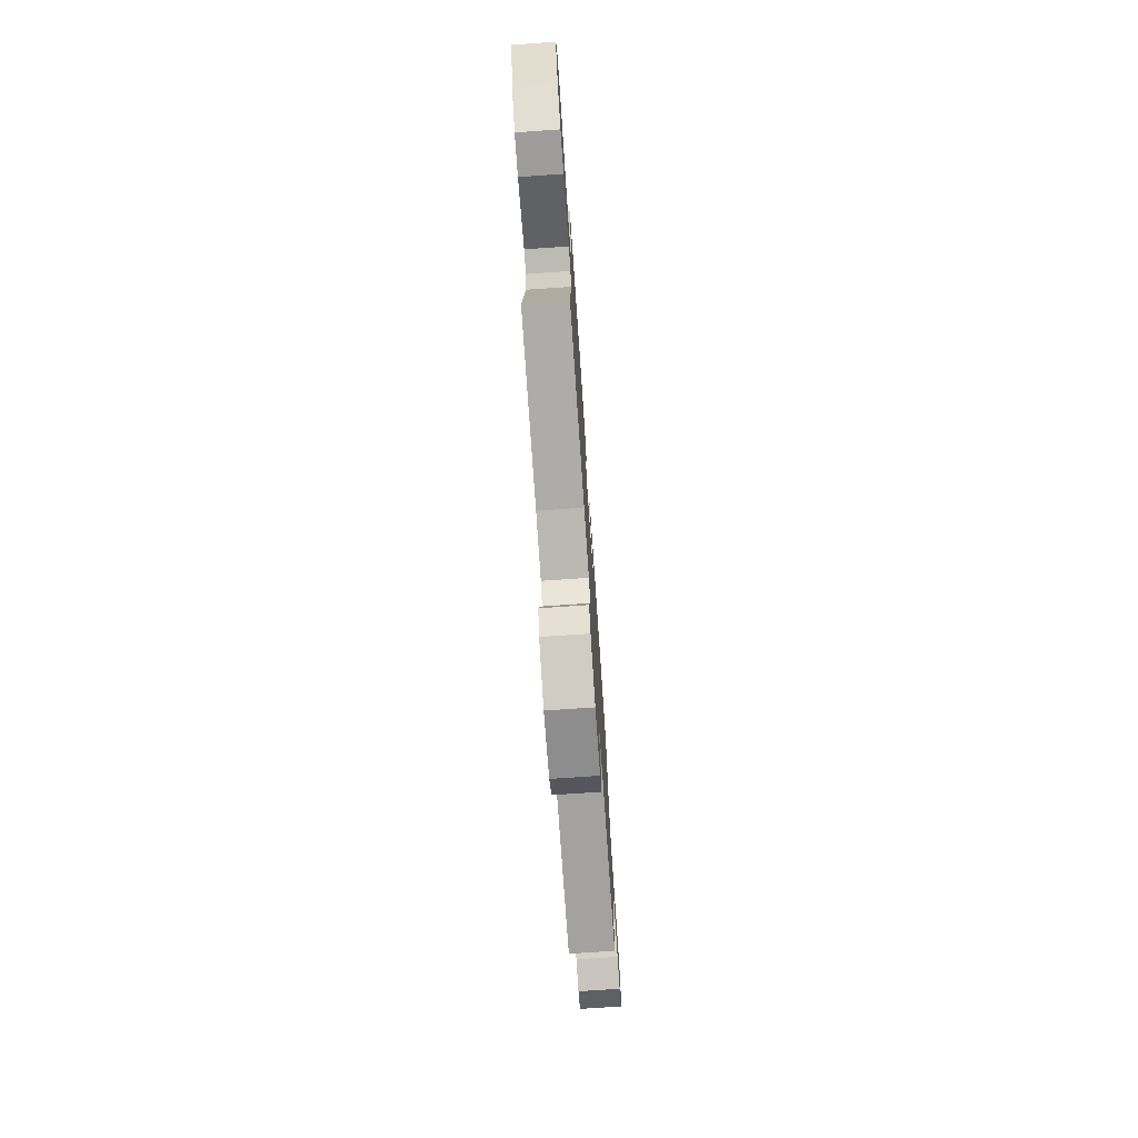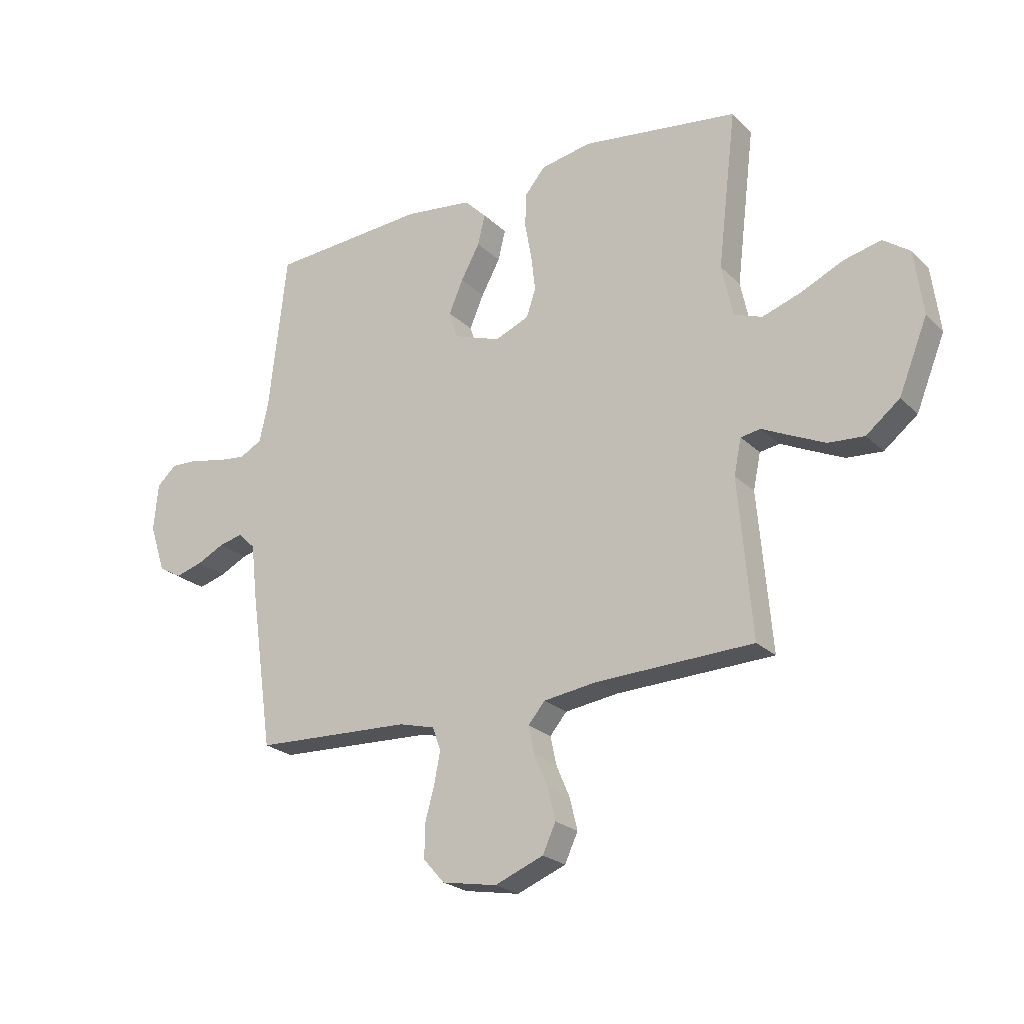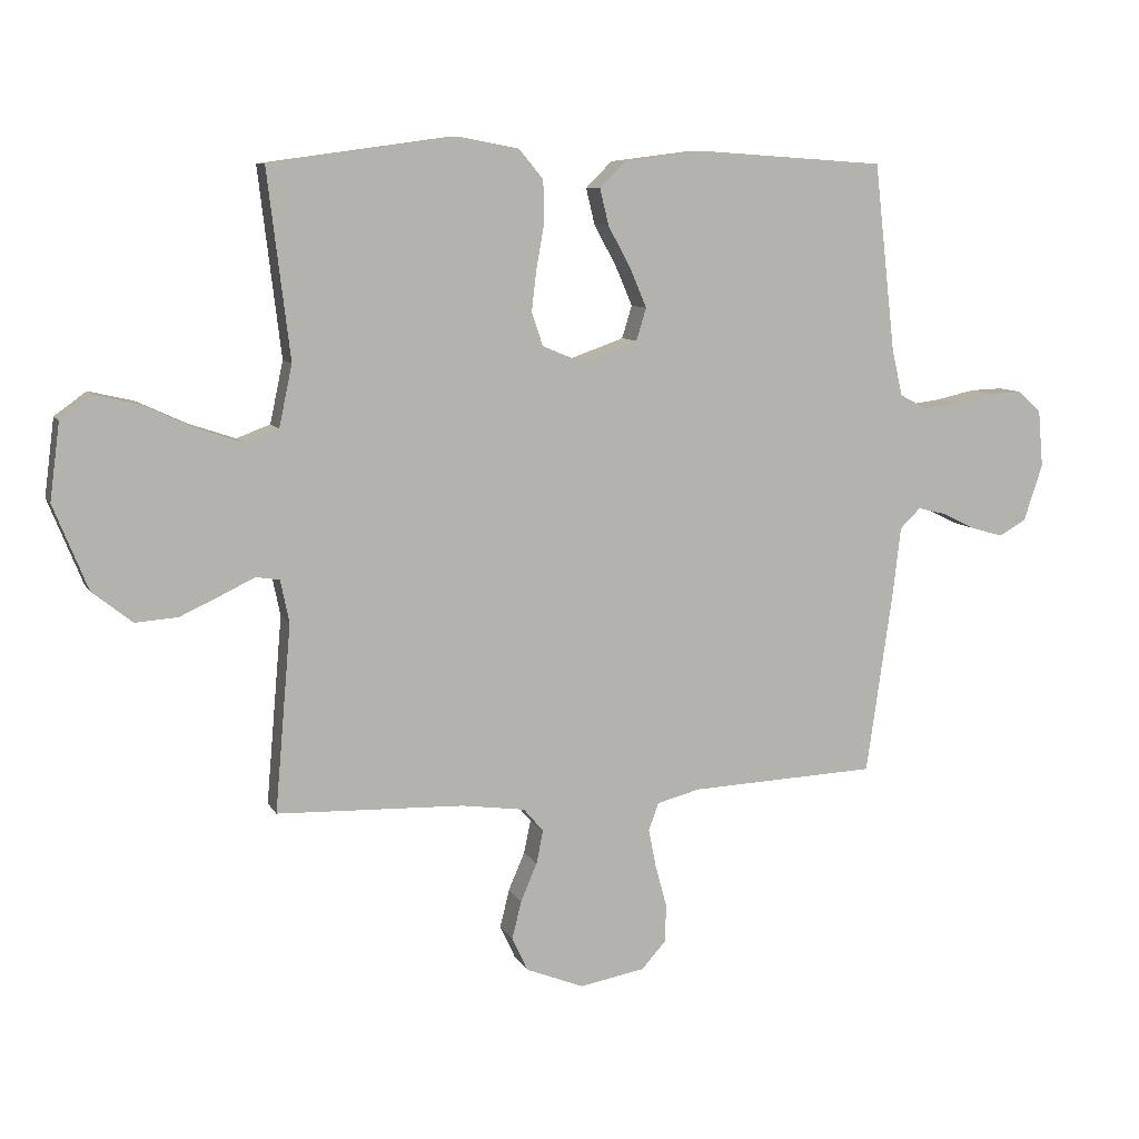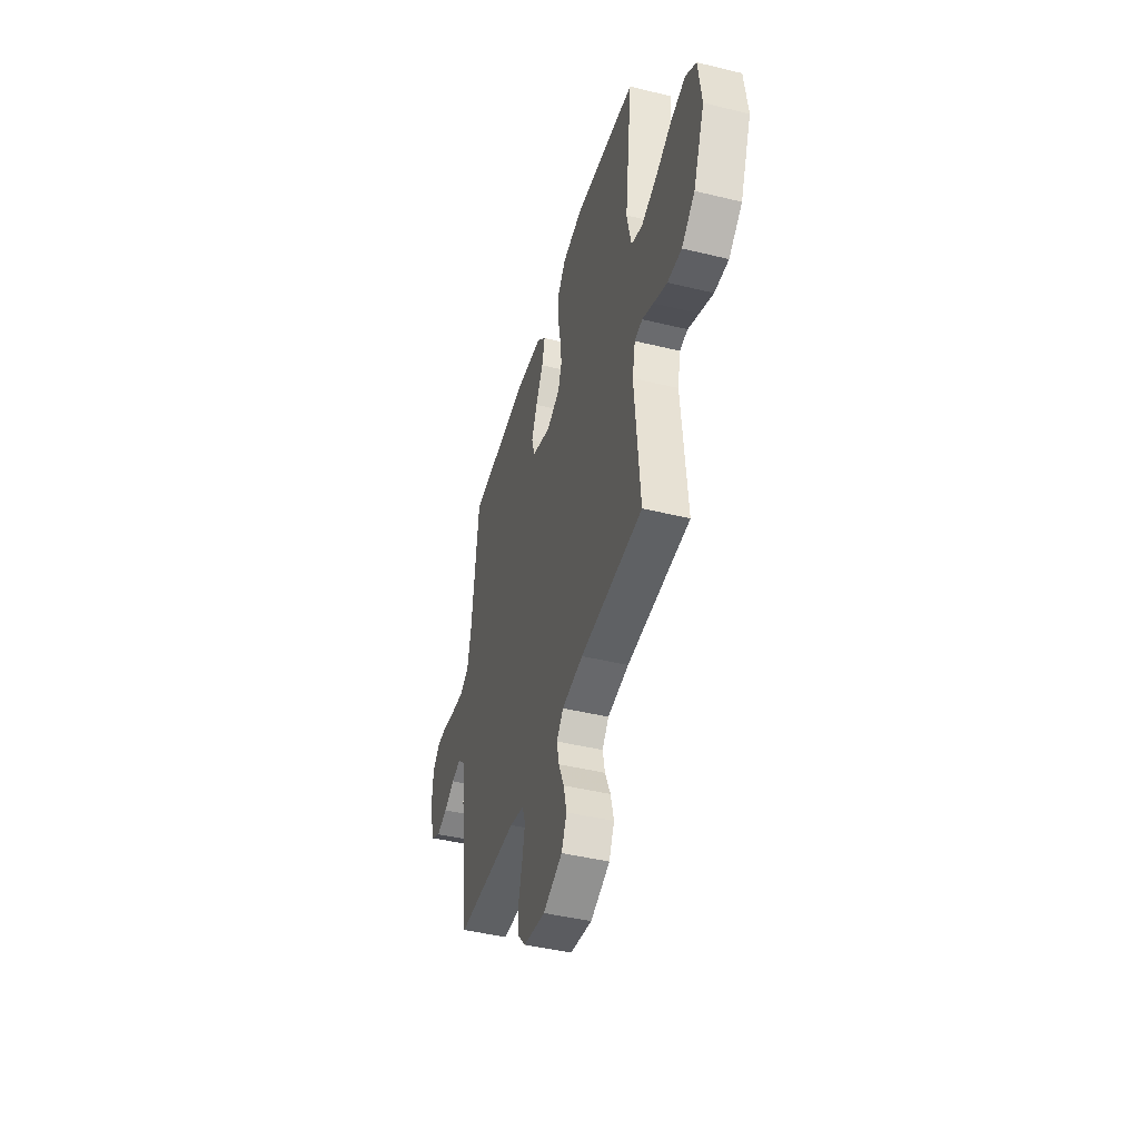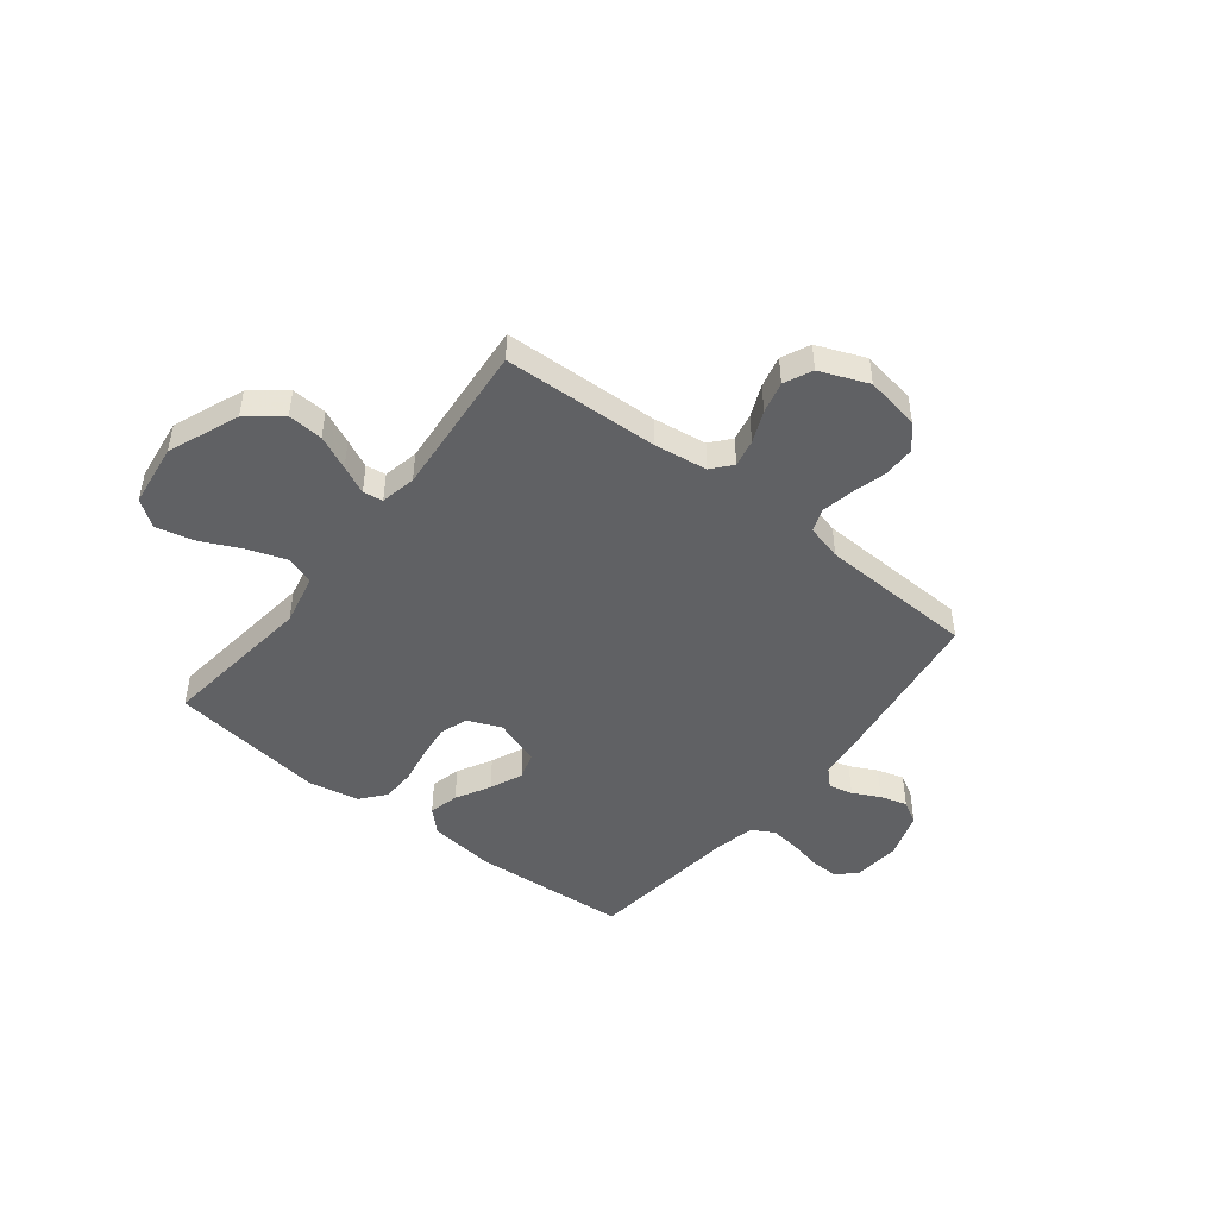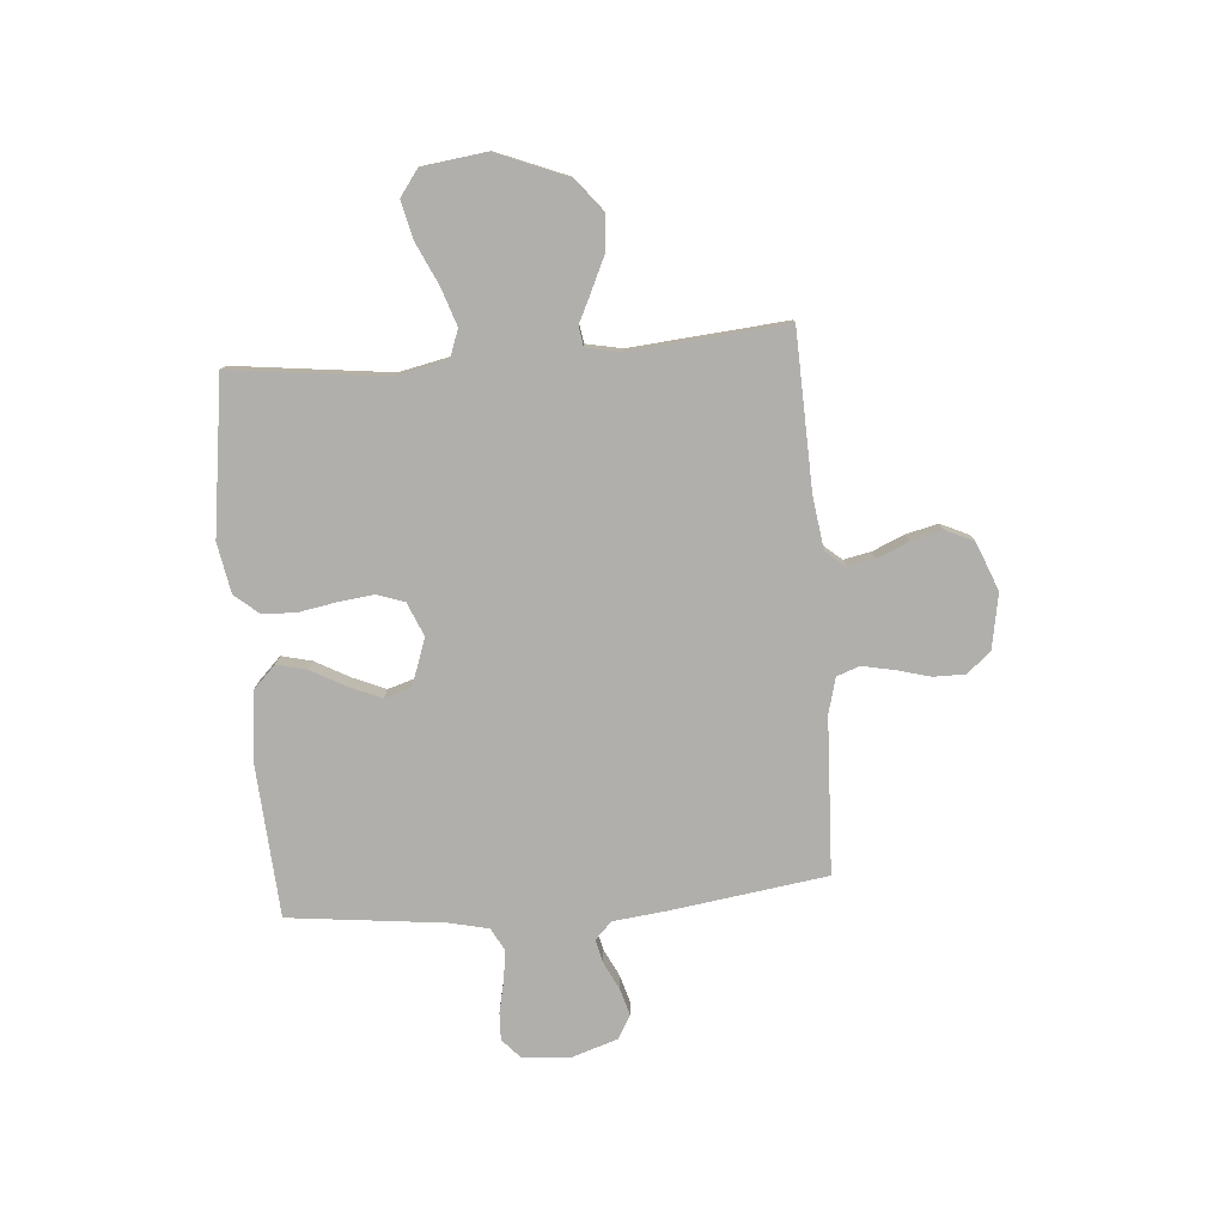
<metadata>
{"format":"obj","ext":"obj","renderer":"f3d","projection":"perspective","resolution":1024,"background":"white","views":[{"elev":-74.8,"azim":93.9,"up":"+Z"},{"elev":-23.3,"azim":32.9,"up":"+Z"},{"elev":8.8,"azim":162.3,"up":"+Z"},{"elev":-44.6,"azim":74.2,"up":"+Z"},{"elev":-46.9,"azim":142.0,"up":"+Y"},{"elev":-78.3,"azim":94.6,"up":"+Y"}]}
</metadata>
<code>
v 0.5 0.07 -0.5
v 0.2 0.07 -0.51
v 0.098 0.07 -0.524
v 0.066 0.07 -0.562
v 0.077 0.07 -0.615
v 0.103 0.07 -0.676
v 0.118 0.07 -0.737
v 0.093 0.07 -0.791
v 0 0.07 -0.828
v -0.105 0.07 -0.809
v -0.145 0.07 -0.764
v -0.145 0.07 -0.702
v -0.127 0.07 -0.636
v -0.115 0.07 -0.575
v -0.131 0.07 -0.531
v -0.2 0.07 -0.513
v -0.5 0.07 -0.5
v -0.543 0.07 -0.2
v -0.555 0.07 -0.096
v -0.588 0.07 -0.064
v -0.634 0.07 -0.075
v -0.686 0.07 -0.101
v -0.738 0.07 -0.116
v -0.782 0.07 -0.091
v -0.812 0.07 0
v -0.804 0.07 0.091
v -0.767 0.07 0.125
v -0.713 0.07 0.123
v -0.651 0.07 0.109
v -0.594 0.07 0.102
v -0.551 0.07 0.125
v -0.534 0.07 0.2
v -0.5 0.07 0.5
v -0.2 0.07 0.52
v -0.071 0.07 0.504
v -0.029 0.07 0.462
v -0.043 0.07 0.404
v -0.079 0.07 0.338
v -0.106 0.07 0.275
v -0.09 0.07 0.223
v 0 0.07 0.191
v 0.065 0.07 0.218
v 0.083 0.07 0.271
v 0.075 0.07 0.339
v 0.062 0.07 0.411
v 0.064 0.07 0.476
v 0.103 0.07 0.523
v 0.2 0.07 0.541
v 0.5 0.07 0.5
v 0.464 0.07 0.2
v 0.485 0.07 0.101
v 0.539 0.07 0.081
v 0.613 0.07 0.106
v 0.693 0.07 0.143
v 0.765 0.07 0.16
v 0.816 0.07 0.123
v 0.832 0.07 0
v 0.777 0.07 -0.136
v 0.713 0.07 -0.187
v 0.645 0.07 -0.182
v 0.58 0.07 -0.152
v 0.526 0.07 -0.126
v 0.488 0.07 -0.132
v 0.474 0.07 -0.2
v 0.5 0 -0.5
v 0.2 0 -0.51
v 0.098 0 -0.524
v 0.066 0 -0.562
v 0.077 0 -0.615
v 0.103 0 -0.676
v 0.118 0 -0.737
v 0.093 0 -0.791
v 0 0 -0.828
v -0.105 0 -0.809
v -0.145 0 -0.764
v -0.145 0 -0.702
v -0.127 0 -0.636
v -0.115 0 -0.575
v -0.131 0 -0.531
v -0.2 0 -0.513
v -0.5 0 -0.5
v -0.543 0 -0.2
v -0.555 0 -0.096
v -0.588 0 -0.064
v -0.634 0 -0.075
v -0.686 0 -0.101
v -0.738 0 -0.116
v -0.782 0 -0.091
v -0.812 0 0
v -0.804 0 0.091
v -0.767 0 0.125
v -0.713 0 0.123
v -0.651 0 0.109
v -0.594 0 0.102
v -0.551 0 0.125
v -0.534 0 0.2
v -0.5 0 0.5
v -0.2 0 0.52
v -0.071 0 0.504
v -0.029 0 0.462
v -0.043 0 0.404
v -0.079 0 0.338
v -0.106 0 0.275
v -0.09 0 0.223
v 0 0 0.191
v 0.065 0 0.218
v 0.083 0 0.271
v 0.075 0 0.339
v 0.062 0 0.411
v 0.064 0 0.476
v 0.103 0 0.523
v 0.2 0 0.541
v 0.5 0 0.5
v 0.464 0 0.2
v 0.485 0 0.101
v 0.539 0 0.081
v 0.613 0 0.106
v 0.693 0 0.143
v 0.765 0 0.16
v 0.816 0 0.123
v 0.832 0 0
v 0.777 0 -0.136
v 0.713 0 -0.187
v 0.645 0 -0.182
v 0.58 0 -0.152
v 0.526 0 -0.126
v 0.488 0 -0.132
v 0.474 0 -0.2
f 59 60 61 62
f 57 58 59 62
f 57 62 63
f 56 57 63
f 53 54 55 56
f 52 53 56 63
f 51 52 63
f 50 51 63 64
f 48 49 50
f 47 48 50 64
f 44 45 46 47
f 43 44 47 64
f 35 36 37 38
f 35 38 39
f 32 33 34 35
f 31 32 35 39
f 30 31 39 40
f 26 27 28 29
f 26 29 30
f 25 26 30
f 21 22 23 24
f 20 21 24 25
f 16 17 18 19
f 15 16 19
f 10 11 12 13
f 10 13 14
f 9 10 14
f 8 9 14 15
f 5 6 7 8
f 4 5 8 15
f 43 64 1 2
f 42 43 2 3
f 41 42 3 4
f 20 25 30 40
f 19 20 40 41
f 4 15 19 41
f 126 125 124 123
f 126 123 122 121
f 127 126 121
f 127 121 120
f 120 119 118 117
f 127 120 117 116
f 127 116 115
f 128 127 115 114
f 114 113 112
f 128 114 112 111
f 111 110 109 108
f 128 111 108 107
f 102 101 100 99
f 103 102 99
f 99 98 97 96
f 103 99 96 95
f 104 103 95 94
f 93 92 91 90
f 94 93 90
f 94 90 89
f 88 87 86 85
f 89 88 85 84
f 83 82 81 80
f 83 80 79
f 77 76 75 74
f 78 77 74
f 78 74 73
f 79 78 73 72
f 72 71 70 69
f 79 72 69 68
f 66 65 128 107
f 67 66 107 106
f 68 67 106 105
f 104 94 89 84
f 105 104 84 83
f 105 83 79 68
f 1 65 66 2
f 2 66 67 3
f 3 67 68 4
f 4 68 69 5
f 5 69 70 6
f 6 70 71 7
f 7 71 72 8
f 8 72 73 9
f 9 73 74 10
f 10 74 75 11
f 11 75 76 12
f 12 76 77 13
f 13 77 78 14
f 14 78 79 15
f 15 79 80 16
f 16 80 81 17
f 17 81 82 18
f 18 82 83 19
f 19 83 84 20
f 20 84 85 21
f 21 85 86 22
f 22 86 87 23
f 23 87 88 24
f 24 88 89 25
f 25 89 90 26
f 26 90 91 27
f 27 91 92 28
f 28 92 93 29
f 29 93 94 30
f 30 94 95 31
f 31 95 96 32
f 32 96 97 33
f 33 97 98 34
f 34 98 99 35
f 35 99 100 36
f 36 100 101 37
f 37 101 102 38
f 38 102 103 39
f 39 103 104 40
f 40 104 105 41
f 41 105 106 42
f 42 106 107 43
f 43 107 108 44
f 44 108 109 45
f 45 109 110 46
f 46 110 111 47
f 47 111 112 48
f 48 112 113 49
f 49 113 114 50
f 50 114 115 51
f 51 115 116 52
f 52 116 117 53
f 53 117 118 54
f 54 118 119 55
f 55 119 120 56
f 56 120 121 57
f 57 121 122 58
f 58 122 123 59
f 59 123 124 60
f 60 124 125 61
f 61 125 126 62
f 62 126 127 63
f 63 127 128 64
f 64 128 65 1

</code>
